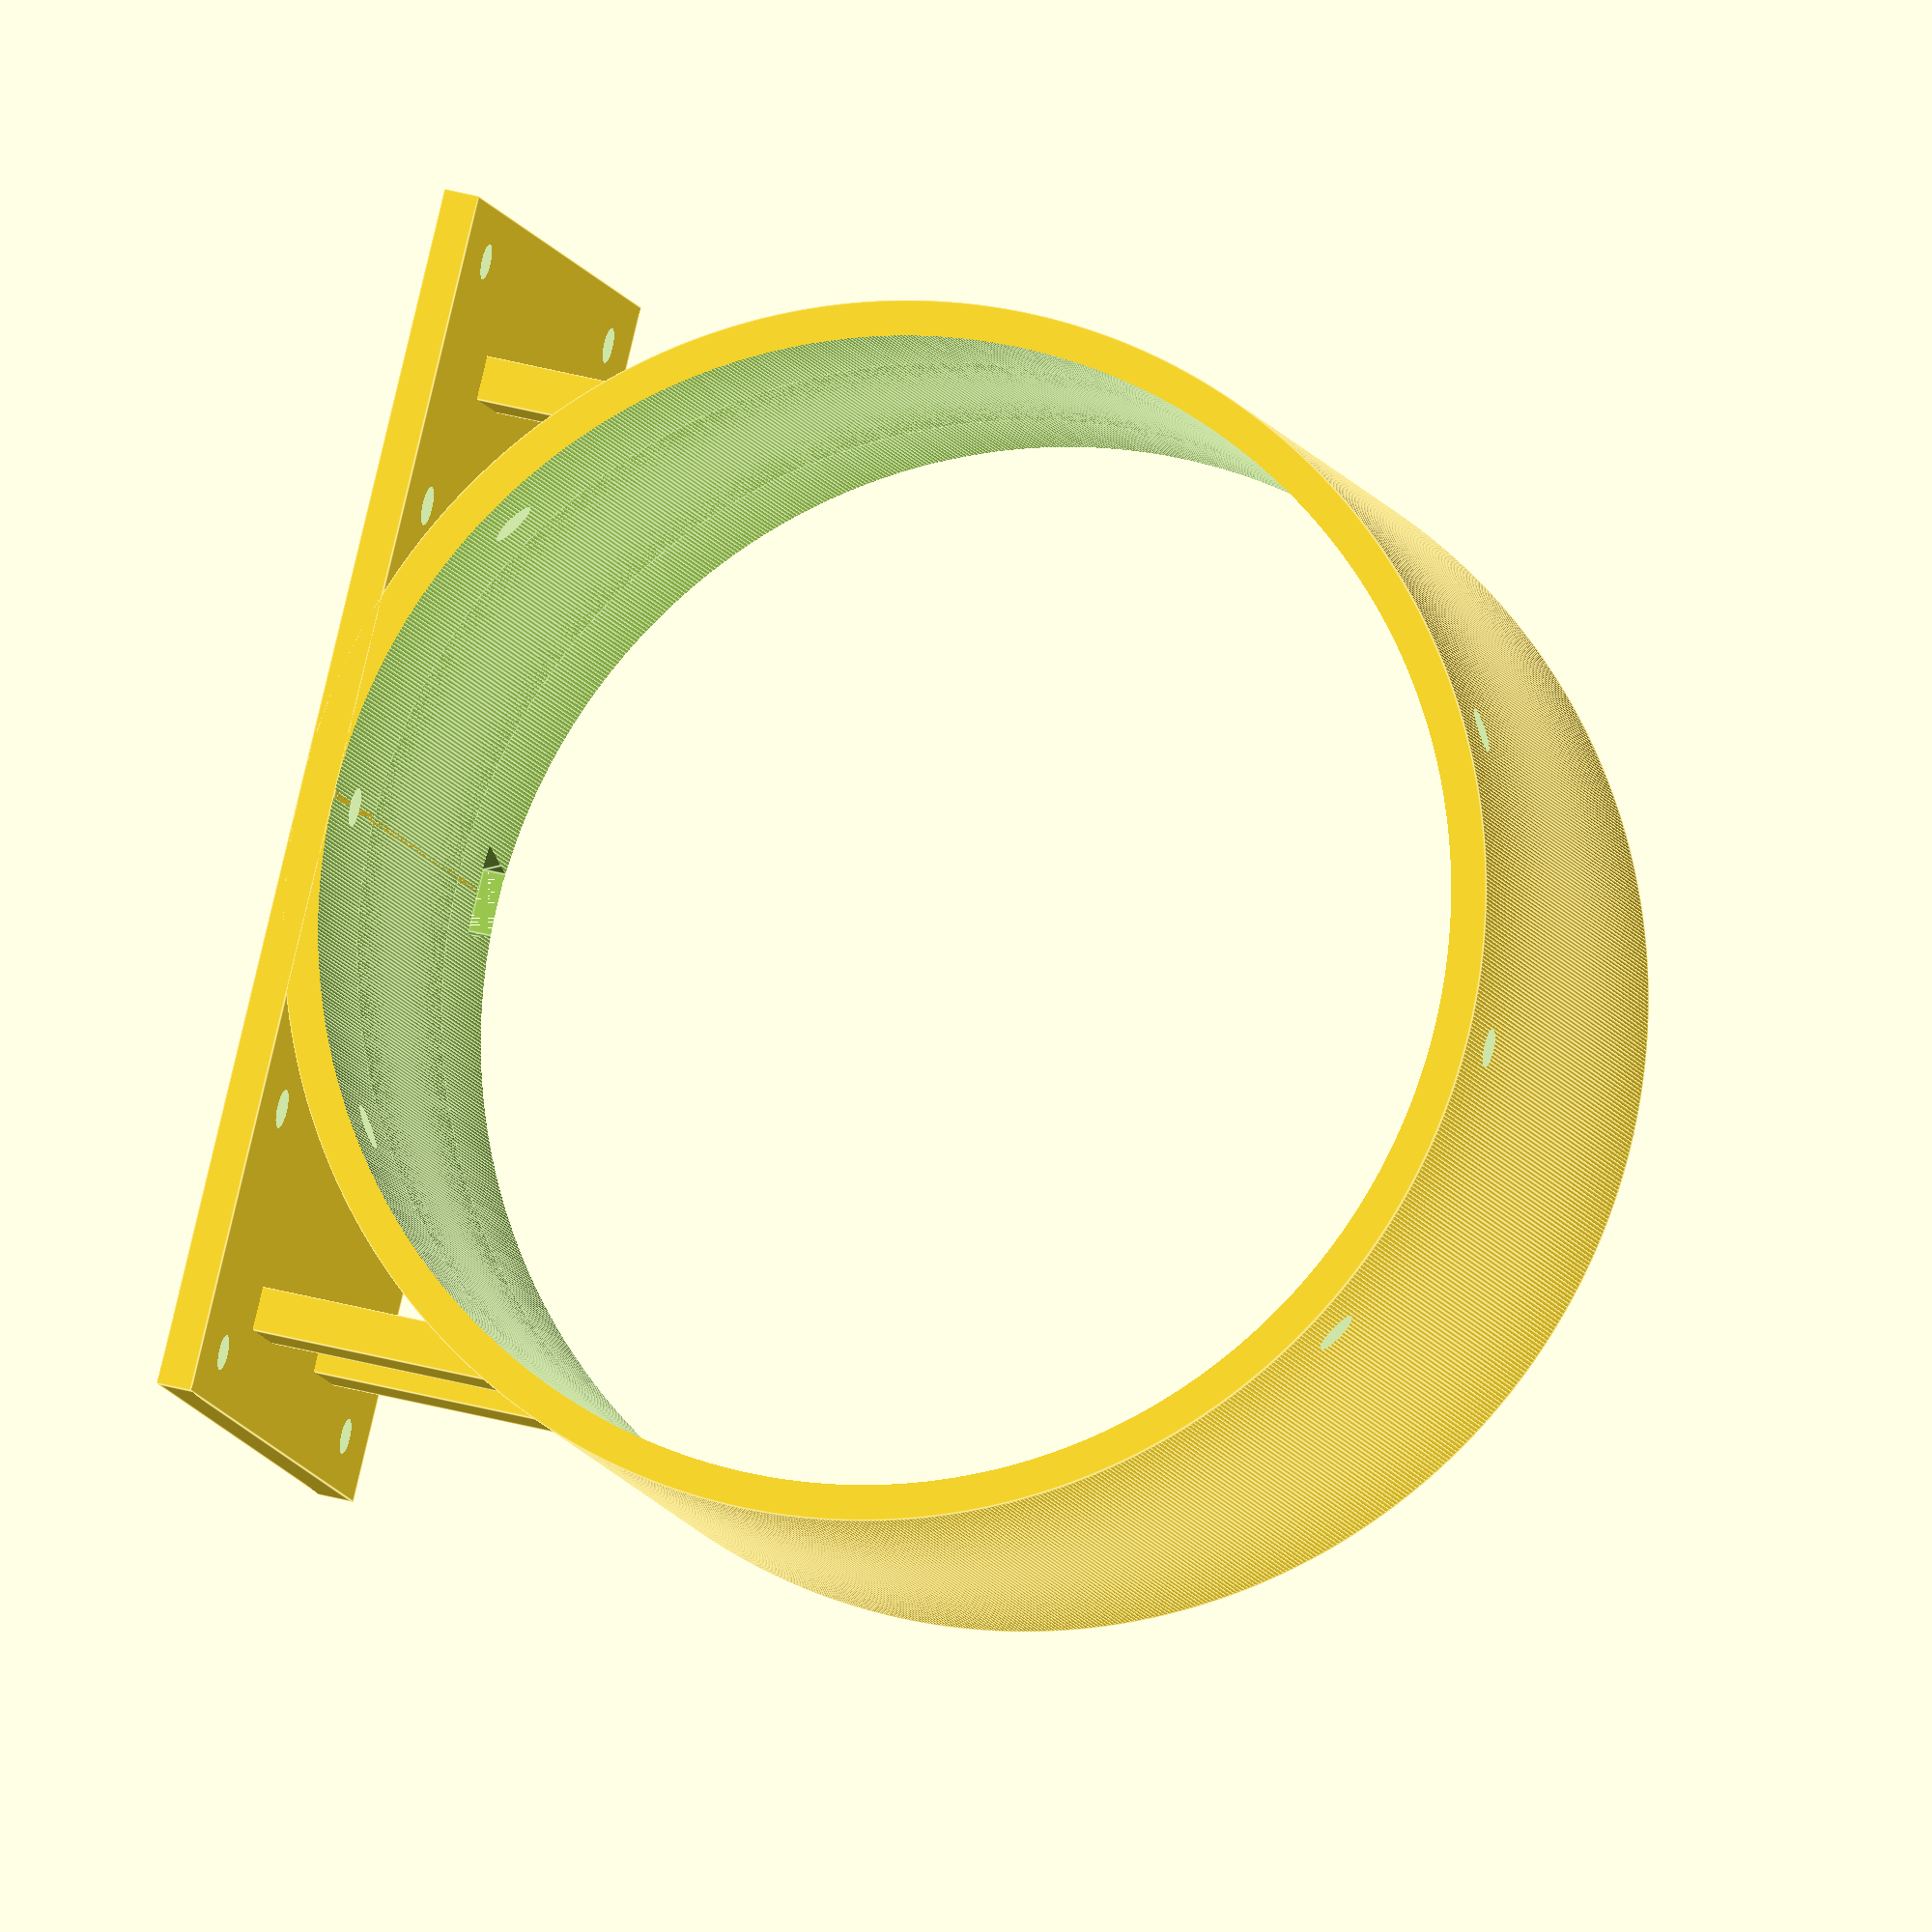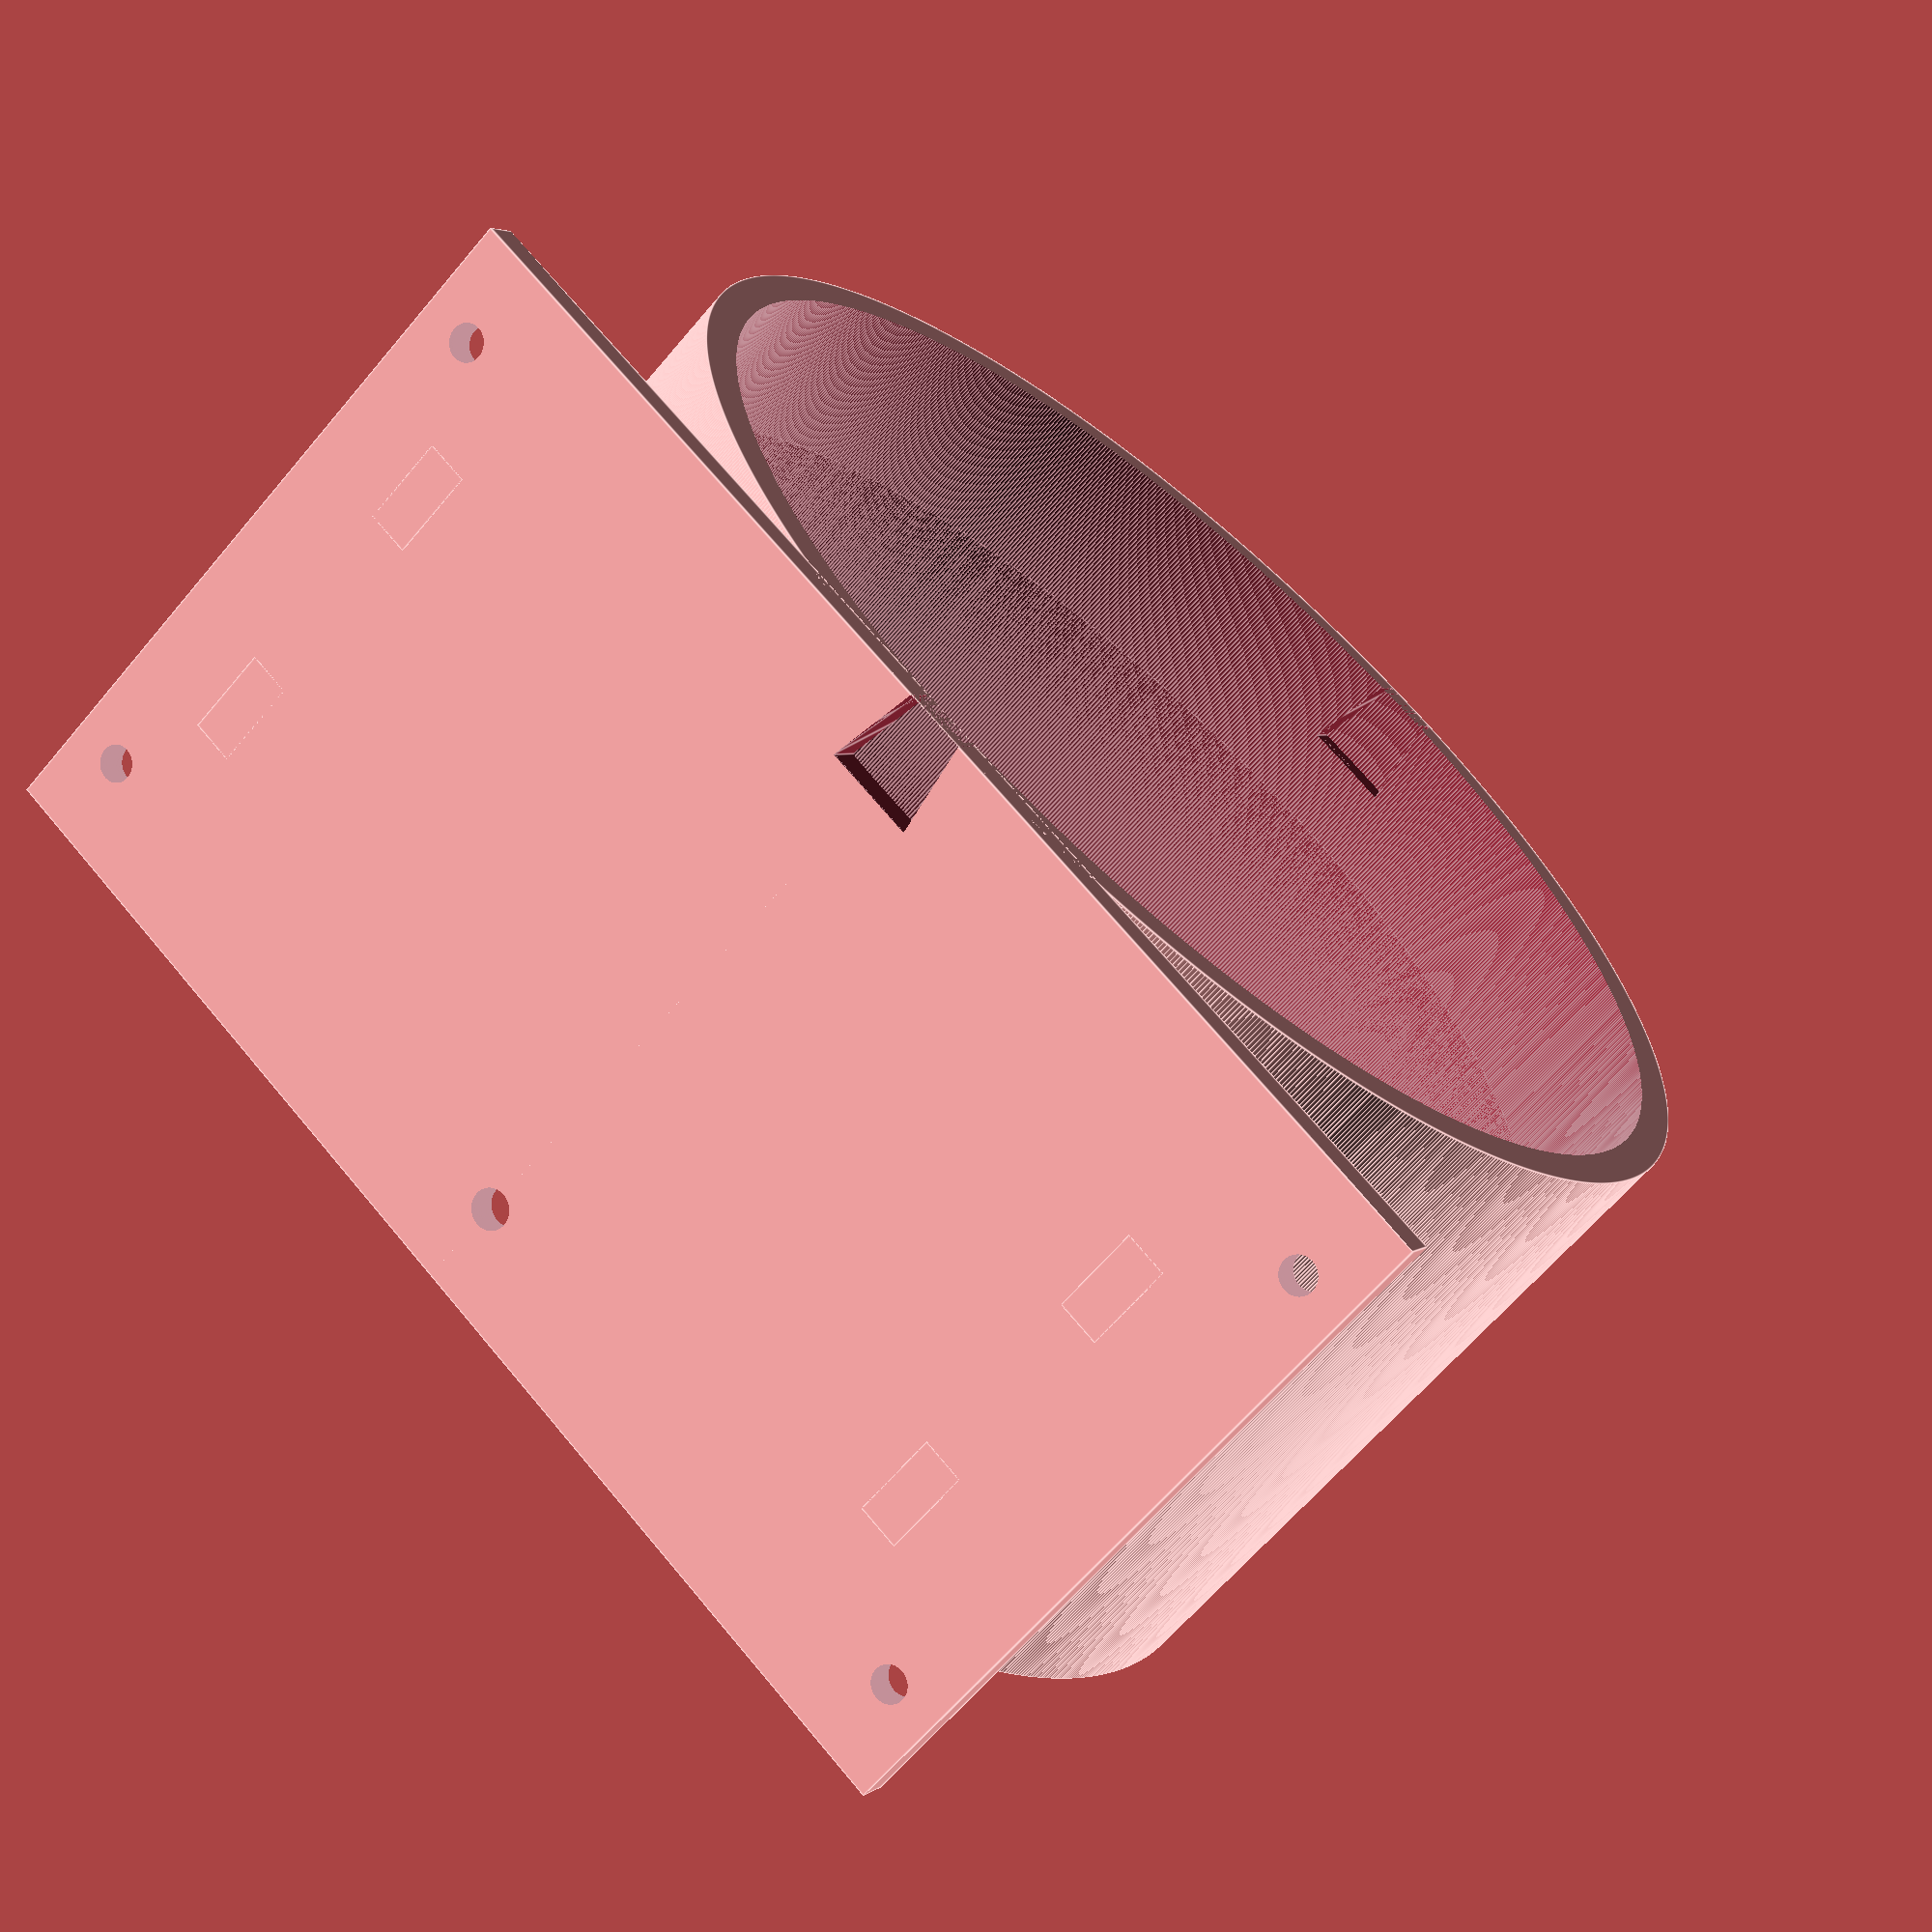
<openscad>
RuderPosition=37.5;

Ringradius=65;
Ruderlaenge=Ringradius*2-(1/25*Ringradius);     

Gesamtbreite=80;
Ruderverschiebung=-(Gesamtbreite/2-10);
Ringdicke=4;
hoeheBodenplatte=4;
pinDicke=2;
RadiusBohrloch=2;

$fn = 1000;




module RingUndBodenplatte(Verschiebung,Radius){
    difference(){
        difference(){
            difference(){
                difference(){
                    translate([0,Verschiebung,0]){ //DER Ring+ Bodenplatte
                        Ring(Radius);
                        Bodenplatte(Radius,Gesamtbreite,hoeheBodenplatte);
                        Stuetzen(Radius);
                    };
                    Haltepin(RuderPosition*Ringradius/70,(Ringradius-Ringdicke-hoeheBodenplatte)*2,pinDicke*1.1);
                };//Loch für rechtes Ruder
                Haltepin(-RuderPosition*Ringradius/70,(Ringradius-Ringdicke-hoeheBodenplatte)*2,pinDicke*1.1);
            };
            Haltepin(0,Ringradius*2,pinDicke*1.1);
        };//Loch für Mittleres Ruder
           union(){
               intersection(){
                    translate([0,Verschiebung,0]){ //DER Ring+ Bodenplatte
                            Ring(Radius-0.75);
                    };   
                   translate([0,-Gesamtbreite+15,+Ringradius-Ringdicke]){
                        Puzzle();
                    };
                };
                translate([0,-Gesamtbreite+15,-Ringradius-Ringdicke]){
                    Puzzle();
                };
            };
    };
}   
module Puzzle(){
    union(){
        rotate([90,45,0]) {
            cylinder(10,7.5,5,true,$fn=4);
            translate([0,0,0]){
                cylinder(10,7.5,5,true,$fn=4);
            }
        }
        translate([0,0,5]){
            rotate([90,45,0]) {
                cylinder(10,7.5,5,true,$fn=4);
            }
        }
        translate([0,0,-5]){
            rotate([90,45,0]) {
                cylinder(10,7.5,5,true,$fn=4);
            }
        }
    }
}
module Bodenplatte(laenge,breite,hoehe){
        translate([0,0,-(laenge+hoehe/2)]){
            difference(){
            cube([((laenge+hoehe)*2),breite,hoehe], center=true);   
            union(){
                translate([laenge-2,Gesamtbreite/2-10,0]){
                cylinder(hoeheBodenplatte+2,RadiusBohrloch,RadiusBohrloch,true);        
                };
                translate([laenge-2,-Gesamtbreite/2+10,0]){
                cylinder(hoeheBodenplatte+2,RadiusBohrloch,RadiusBohrloch,true);        
                };
                translate([-laenge+2,Gesamtbreite/2-10,0]){
                cylinder(hoeheBodenplatte+2,RadiusBohrloch,RadiusBohrloch,true);        
                };
                translate([-laenge+2,-Gesamtbreite/2+10,0]){
                cylinder(hoeheBodenplatte+2,RadiusBohrloch,RadiusBohrloch,true);        
                };
            };
             };
        }
}

module Ring(Radius){
difference() {
            rotate([90,0,0]) cylinder (h = Gesamtbreite, r=Radius+Ringdicke, center = true);      
            rotate ([90,0,0]) cylinder (h = Gesamtbreite+2, r=Radius, center = true);
        }
}
module Stuetzen(Radius){
  difference() {//Stütze rechts1
                translate([Radius*0.75,-20,-(Radius+hoeheBodenplatte)]){
            cube([5,10,sin(Radius*0.5)*Radius]);
                 };
                  rotate([90,0,0]) cylinder (h = 42, r=Radius, center = true               ); 
                 };
                 difference() {//Stütze rechts 2
                translate([Radius*0.75,10,-(Radius+hoeheBodenplatte)]){
            cube([5,10,sin(Radius*0.75)*Radius]);
                 };
                  rotate([90,0,0]) cylinder (h = 42, r=Radius, center = true               ); 
                 };


                 difference() {//Stütze links 1
                translate([-(Radius*0.75+10),-20,-(Radius+hoeheBodenplatte)]){
            cube([5,10,sin(Radius*0.75)*Radius]);
                 };
                  rotate([90,0,0]) cylinder (h = 42, r=Radius, center = true               ); 
                 };
                 
                 difference() {//Stütze links 2
                translate([-(Radius*0.75+10),10,-(Radius+hoeheBodenplatte)]){
            cube([5,10,sin(Radius*0.75)*Radius]);
                 };
                  rotate([90,0,0]) cylinder (h = 42, r=Radius, center = true               ); 
                 };
                
}
module Servohalterung(Position,Hoehe){
if(Position==0){
        translate([Position-2,20,-(cos(RuderPosition)*Hoehe/2-10)]){ //Servohalterung
            difference(){
                cylinder (h=2, r=2, center=true);
                cylinder (h=2.2, r=1, center=true);
            }   
        }
    
        translate([Position+2,20,-(cos(RuderPosition)*Hoehe/2-10)]){ //Servohalterung
            difference(){
                cylinder (h=2, r=2, center=true);
                cylinder (h=2.2, r=1, center=true);
            }
        }
    }
   
    if(Position>0 ){
        translate([Position-2,20,-(Hoehe/2-10)]){ //Servohalterung
            difference(){
                cylinder (h=2, r=2, center=true);
                cylinder (h=2.2, r=1, center=true);
            }
        }
    }
    if(Position<0){
        translate([Position+2,20,-(Hoehe/2-10)]){ //Servohalterung
            difference(){
                cylinder (h=2, r=2, center=true);
                cylinder (h=2.2, r=1, center=true);
            }
        }
    }
    
    translate([Position,20,0]){ 
        difference(){
            cube([6,40,Hoehe], center=true);
            translate([200.25,20,0]){
                cylinder(Hoehe+2,200,200,center=true);
            }
            translate([-200.25,20,0]){
                cylinder(Hoehe+2,200,200,center=true);
            }
        }
    }
}
module Haltepin(Position,Hoehe,Radius){
    translate([Position,0,(Hoehe/2)]){ //Haltepin oben
        cylinder(sin(tan(RuderPosition))*10*Ringradius+10,Radius,Radius, center= true);
    }
    translate([Position,0,-(Hoehe/2)]){ ////Haltepin unten
        cylinder(sin(tan(RuderPosition))*10*Ringradius+10,Radius,Radius ,center= true);   
    }
}
module Ruder(Position,Hoehe){
    Haltepin(Position,Hoehe,pinDicke);
    translate([Position,0,0]){// Ruderrundung
        cylinder(Hoehe,3,3, center= true);
    }
    
   Servohalterung(Position,Hoehe);
}
    
//Ruder(RuderPosition*Ringradius/70,cos(RuderPosition)*Ruderlaenge);  //Ruder rechts
//Ruder(-RuderPosition*Ringradius/70,cos(RuderPosition)*Ruderlaenge);  //Ruder links
//Ruder(0,Ruderlaenge);  //Ruder Mitte
RingUndBodenplatte(Ruderverschiebung,Ringradius); //Ring und Bodenplatte
</openscad>
<views>
elev=141.9 azim=135.7 roll=251.0 proj=o view=edges
elev=176.4 azim=315.0 roll=335.4 proj=p view=edges
</views>
